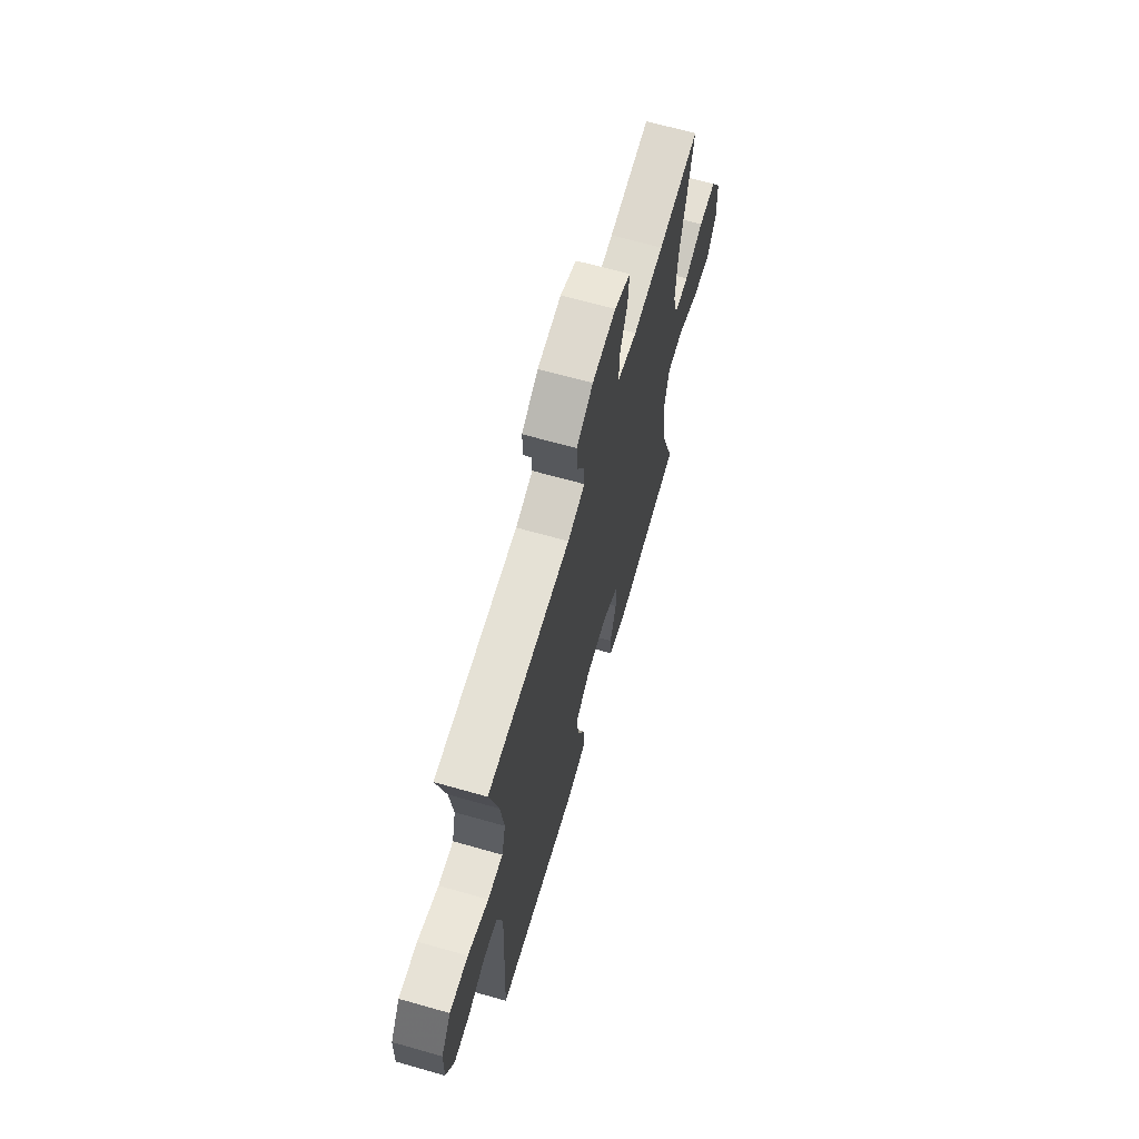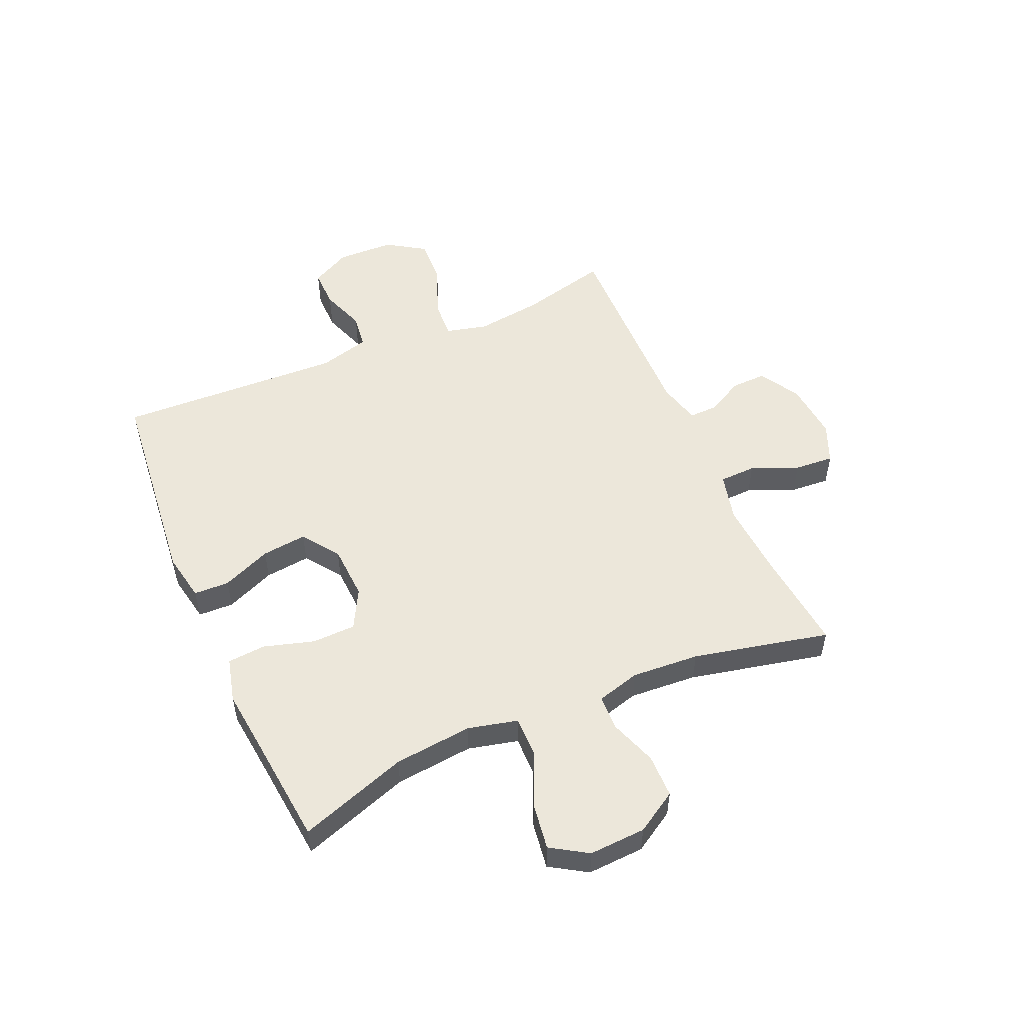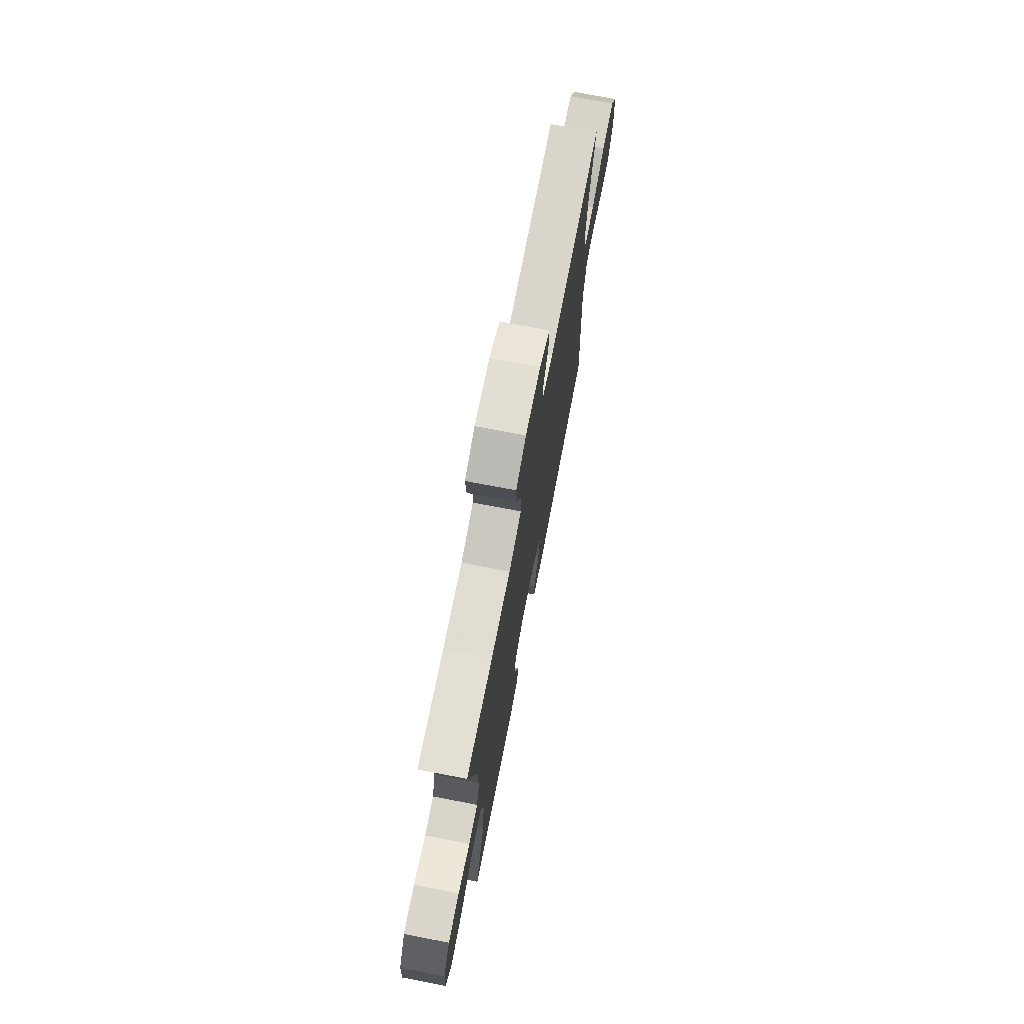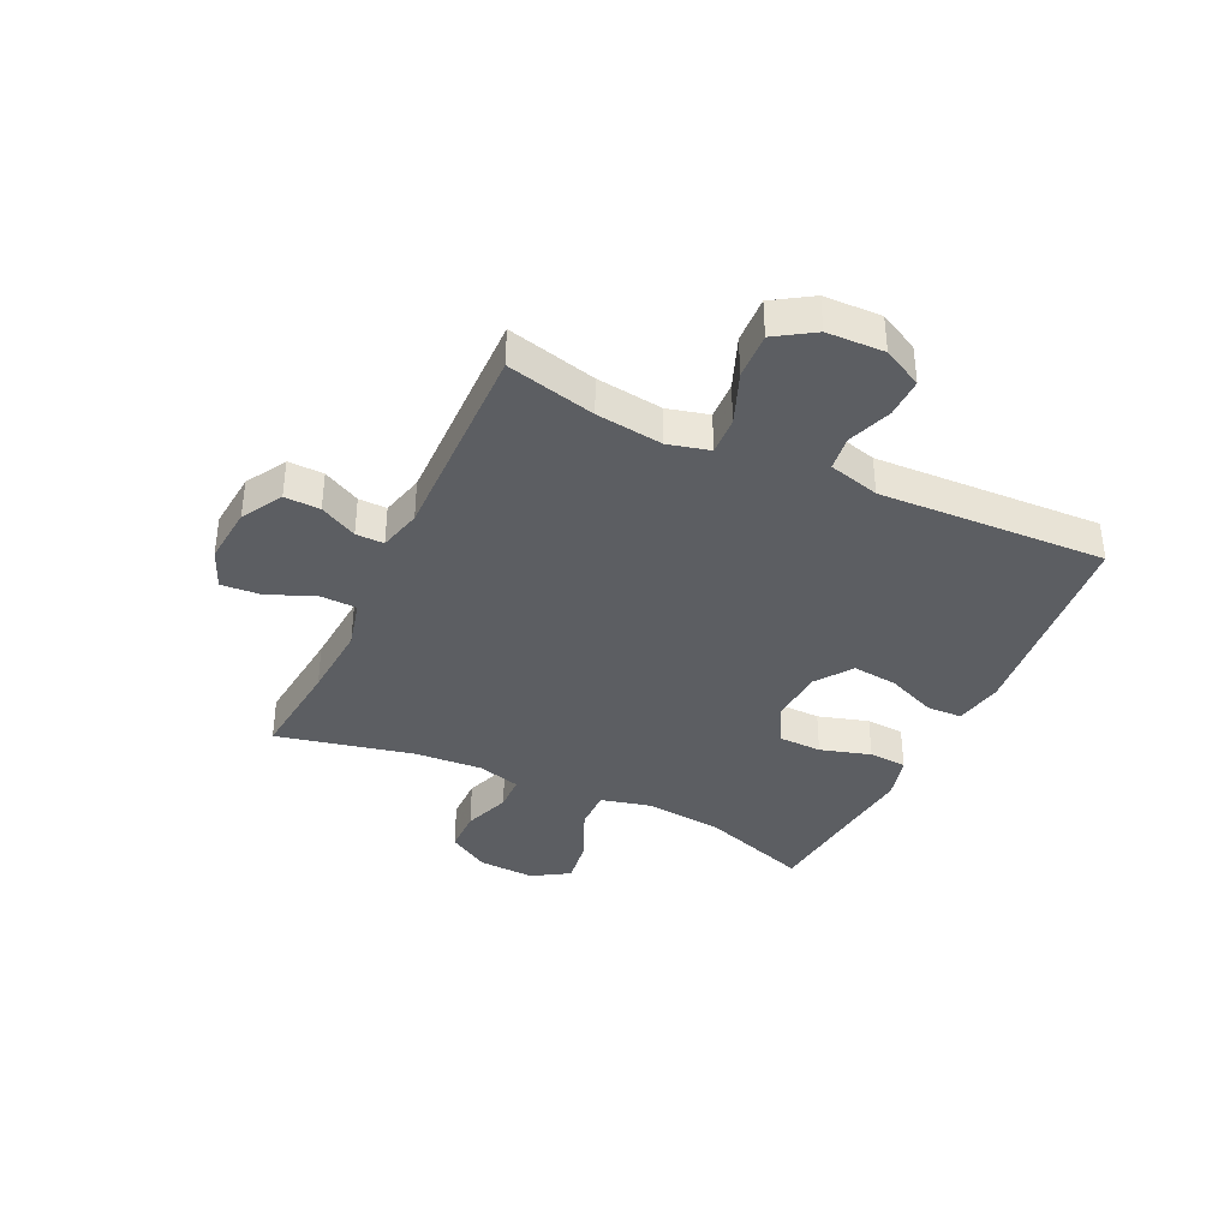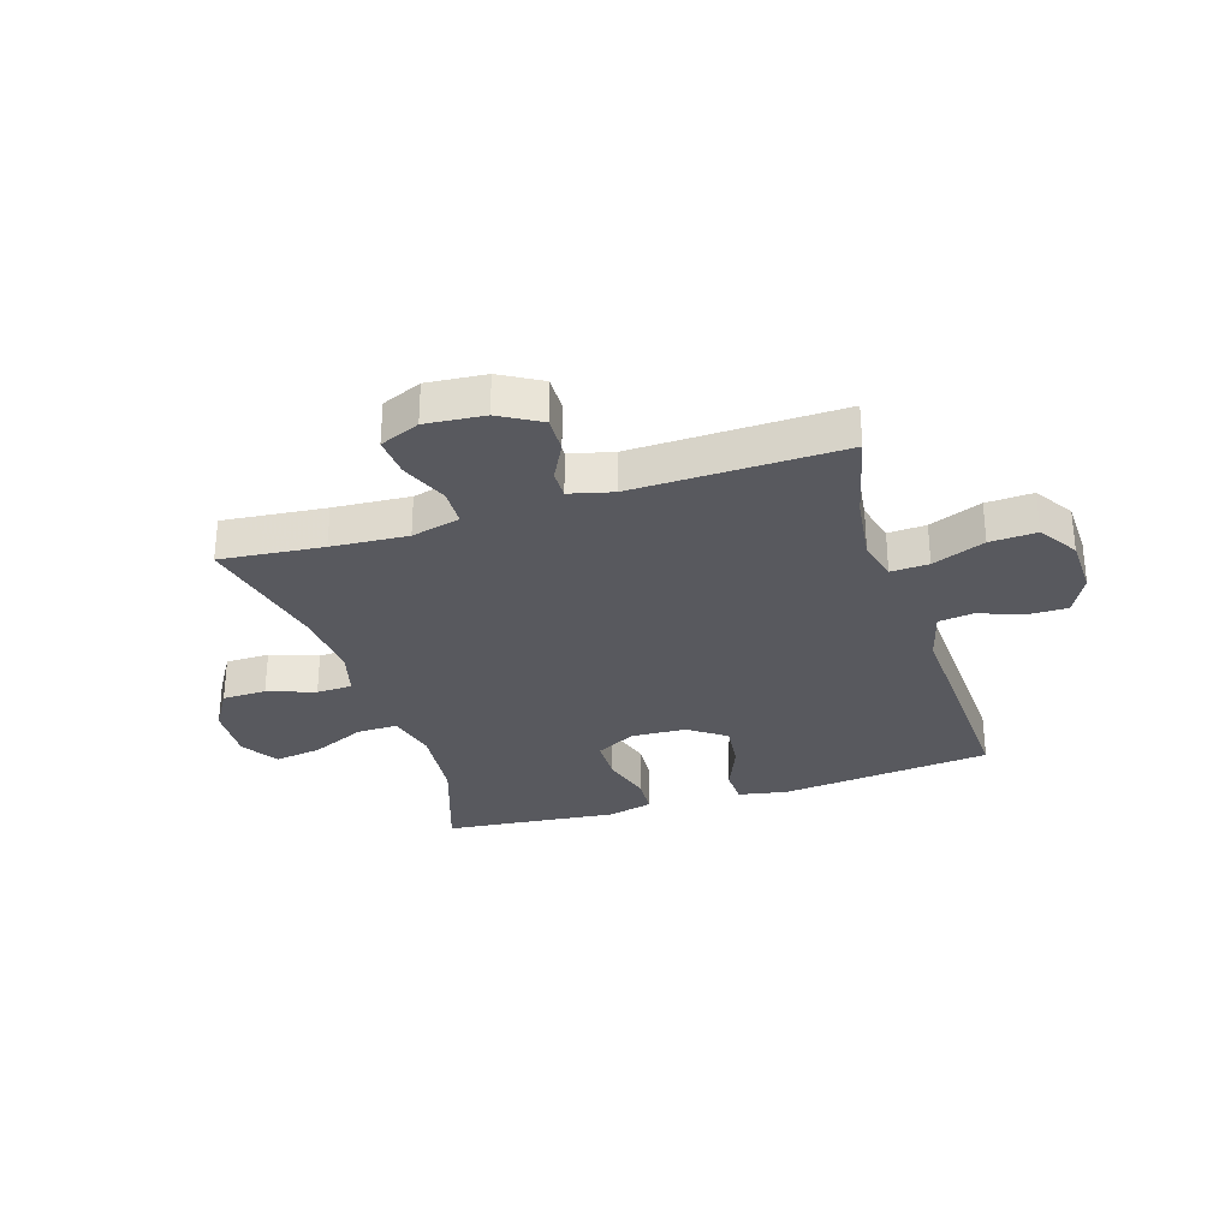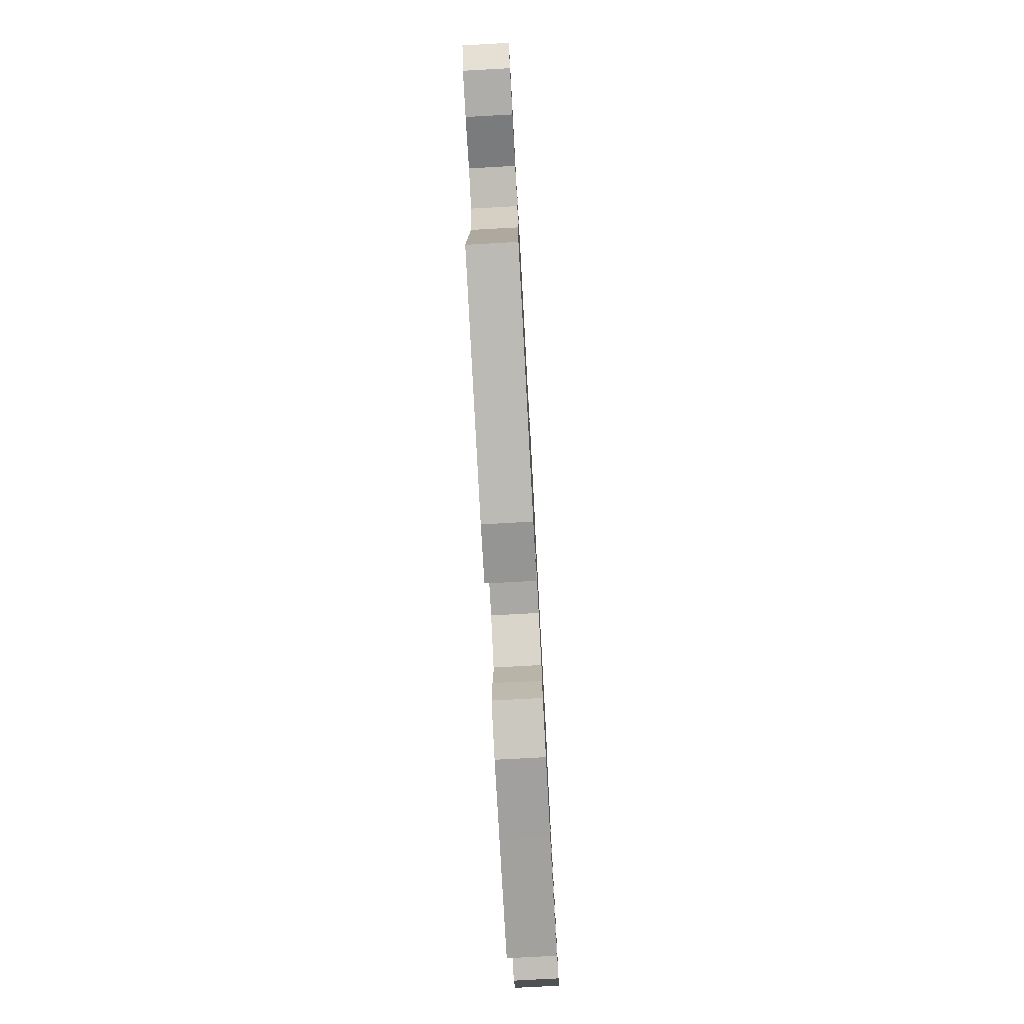
<metadata>
{"format":"obj","ext":"obj","renderer":"f3d","projection":"perspective","resolution":1024,"background":"white","views":[{"elev":66.3,"azim":105.9,"up":"+Z"},{"elev":52.7,"azim":-113.6,"up":"+Y"},{"elev":73.0,"azim":-79.1,"up":"+Z"},{"elev":-37.6,"azim":64.7,"up":"+Y"},{"elev":-30.3,"azim":17.6,"up":"+Y"},{"elev":-77.9,"azim":93.1,"up":"+Z"}]}
</metadata>
<code>
v 0.5 0.07 -0.5
v 0.132 0.07 -0.538
v 0.047 0.07 -0.522
v 0.045 0.07 -0.46
v 0.081 0.07 -0.374
v 0.09 0.07 -0.295
v 0.026 0.07 -0.249
v -0.07 0.07 -0.244
v -0.139 0.07 -0.281
v -0.141 0.07 -0.357
v -0.115 0.07 -0.445
v -0.12 0.07 -0.512
v -0.198 0.07 -0.532
v -0.317 0.07 -0.519
v -0.5 0.07 -0.5
v -0.435 0.07 -0.31
v -0.421 0.07 -0.173
v -0.442 0.07 -0.086
v -0.513 0.07 -0.087
v -0.607 0.07 -0.129
v -0.689 0.07 -0.141
v -0.729 0.07 -0.077
v -0.724 0.07 0.022
v -0.68 0.07 0.094
v -0.604 0.07 0.095
v -0.522 0.07 0.066
v -0.46 0.07 0.068
v -0.439 0.07 0.144
v -0.447 0.07 0.262
v -0.5 0.07 0.5
v -0.322 0.07 0.482
v -0.19 0.07 0.473
v -0.105 0.07 0.494
v -0.103 0.07 0.558
v -0.137 0.07 0.64
v -0.142 0.07 0.709
v -0.073 0.07 0.738
v 0.029 0.07 0.729
v 0.1 0.07 0.688
v 0.098 0.07 0.626
v 0.064 0.07 0.561
v 0.063 0.07 0.512
v 0.138 0.07 0.493
v 0.5 0.07 0.5
v 0.462 0.07 0.345
v 0.447 0.07 0.229
v 0.465 0.07 0.157
v 0.531 0.07 0.16
v 0.622 0.07 0.196
v 0.703 0.07 0.2
v 0.746 0.07 0.133
v 0.749 0.07 0.033
v 0.713 0.07 -0.036
v 0.645 0.07 -0.035
v 0.567 0.07 -0.007
v 0.507 0.07 -0.015
v 0.483 0.07 -0.104
v 0.5 0 -0.5
v 0.132 0 -0.538
v 0.047 0 -0.522
v 0.045 0 -0.46
v 0.081 0 -0.374
v 0.09 0 -0.295
v 0.026 0 -0.249
v -0.07 0 -0.244
v -0.139 0 -0.281
v -0.141 0 -0.357
v -0.115 0 -0.445
v -0.12 0 -0.512
v -0.198 0 -0.532
v -0.317 0 -0.519
v -0.5 0 -0.5
v -0.435 0 -0.31
v -0.421 0 -0.173
v -0.442 0 -0.086
v -0.513 0 -0.087
v -0.607 0 -0.129
v -0.689 0 -0.141
v -0.729 0 -0.077
v -0.724 0 0.022
v -0.68 0 0.094
v -0.604 0 0.095
v -0.522 0 0.066
v -0.46 0 0.068
v -0.439 0 0.144
v -0.447 0 0.262
v -0.5 0 0.5
v -0.322 0 0.482
v -0.19 0 0.473
v -0.105 0 0.494
v -0.103 0 0.558
v -0.137 0 0.64
v -0.142 0 0.709
v -0.073 0 0.738
v 0.029 0 0.729
v 0.1 0 0.688
v 0.098 0 0.626
v 0.064 0 0.561
v 0.063 0 0.512
v 0.138 0 0.493
v 0.5 0 0.5
v 0.462 0 0.345
v 0.447 0 0.229
v 0.465 0 0.157
v 0.531 0 0.16
v 0.622 0 0.196
v 0.703 0 0.2
v 0.746 0 0.133
v 0.749 0 0.033
v 0.713 0 -0.036
v 0.645 0 -0.035
v 0.567 0 -0.007
v 0.507 0 -0.015
v 0.483 0 -0.104
f 53 54 55
f 52 53 55
f 51 52 55
f 50 51 55
f 49 50 55
f 48 49 55
f 47 48 55 56
f 46 47 56 57
f 43 44 45
f 42 43 45 46
f 39 40 41
f 38 39 41
f 37 38 41
f 36 37 41
f 35 36 41
f 34 35 41
f 33 34 41 42
f 46 57 1
f 42 46 1
f 33 42 1
f 32 33 1
f 24 25 26
f 23 24 26
f 22 23 26
f 21 22 26
f 20 21 26
f 19 20 26
f 18 19 26 27
f 17 18 27 28
f 14 15 16
f 14 16 17
f 13 14 17
f 12 13 17
f 11 12 17
f 10 11 17
f 9 10 17 28
f 3 4 5
f 2 3 5
f 1 2 5
f 1 5 6
f 1 6 7
f 32 1 7
f 31 32 7
f 8 9 28 29
f 29 30 31
f 8 29 31
f 7 8 31
f 112 111 110
f 112 110 109
f 112 109 108
f 112 108 107
f 112 107 106
f 112 106 105
f 113 112 105 104
f 114 113 104 103
f 102 101 100
f 103 102 100 99
f 98 97 96
f 98 96 95
f 98 95 94
f 98 94 93
f 98 93 92
f 98 92 91
f 99 98 91 90
f 58 114 103
f 58 103 99
f 58 99 90
f 58 90 89
f 83 82 81
f 83 81 80
f 83 80 79
f 83 79 78
f 83 78 77
f 83 77 76
f 84 83 76 75
f 85 84 75 74
f 73 72 71
f 74 73 71
f 74 71 70
f 74 70 69
f 74 69 68
f 74 68 67
f 85 74 67 66
f 62 61 60
f 62 60 59
f 62 59 58
f 63 62 58
f 64 63 58
f 64 58 89
f 64 89 88
f 86 85 66 65
f 88 87 86
f 88 86 65
f 88 65 64
f 1 58 59 2
f 2 59 60 3
f 3 60 61 4
f 4 61 62 5
f 5 62 63 6
f 6 63 64 7
f 7 64 65 8
f 8 65 66 9
f 9 66 67 10
f 10 67 68 11
f 11 68 69 12
f 12 69 70 13
f 13 70 71 14
f 14 71 72 15
f 15 72 73 16
f 16 73 74 17
f 17 74 75 18
f 18 75 76 19
f 19 76 77 20
f 20 77 78 21
f 21 78 79 22
f 22 79 80 23
f 23 80 81 24
f 24 81 82 25
f 25 82 83 26
f 26 83 84 27
f 27 84 85 28
f 28 85 86 29
f 29 86 87 30
f 30 87 88 31
f 31 88 89 32
f 32 89 90 33
f 33 90 91 34
f 34 91 92 35
f 35 92 93 36
f 36 93 94 37
f 37 94 95 38
f 38 95 96 39
f 39 96 97 40
f 40 97 98 41
f 41 98 99 42
f 42 99 100 43
f 43 100 101 44
f 44 101 102 45
f 45 102 103 46
f 46 103 104 47
f 47 104 105 48
f 48 105 106 49
f 49 106 107 50
f 50 107 108 51
f 51 108 109 52
f 52 109 110 53
f 53 110 111 54
f 54 111 112 55
f 55 112 113 56
f 56 113 114 57
f 57 114 58 1

</code>
